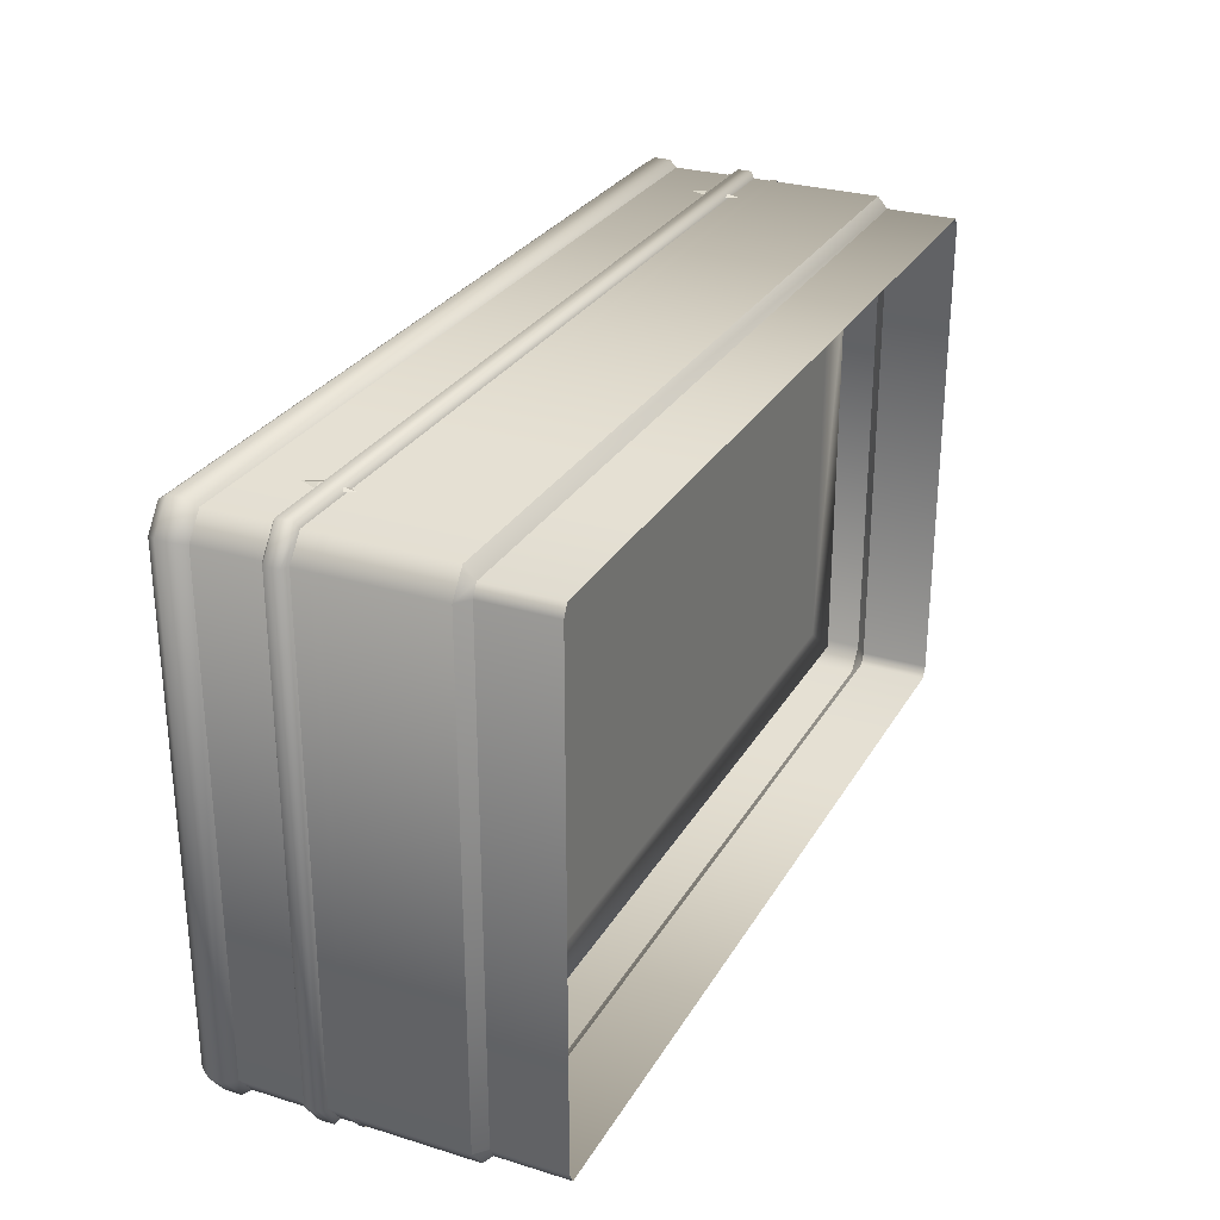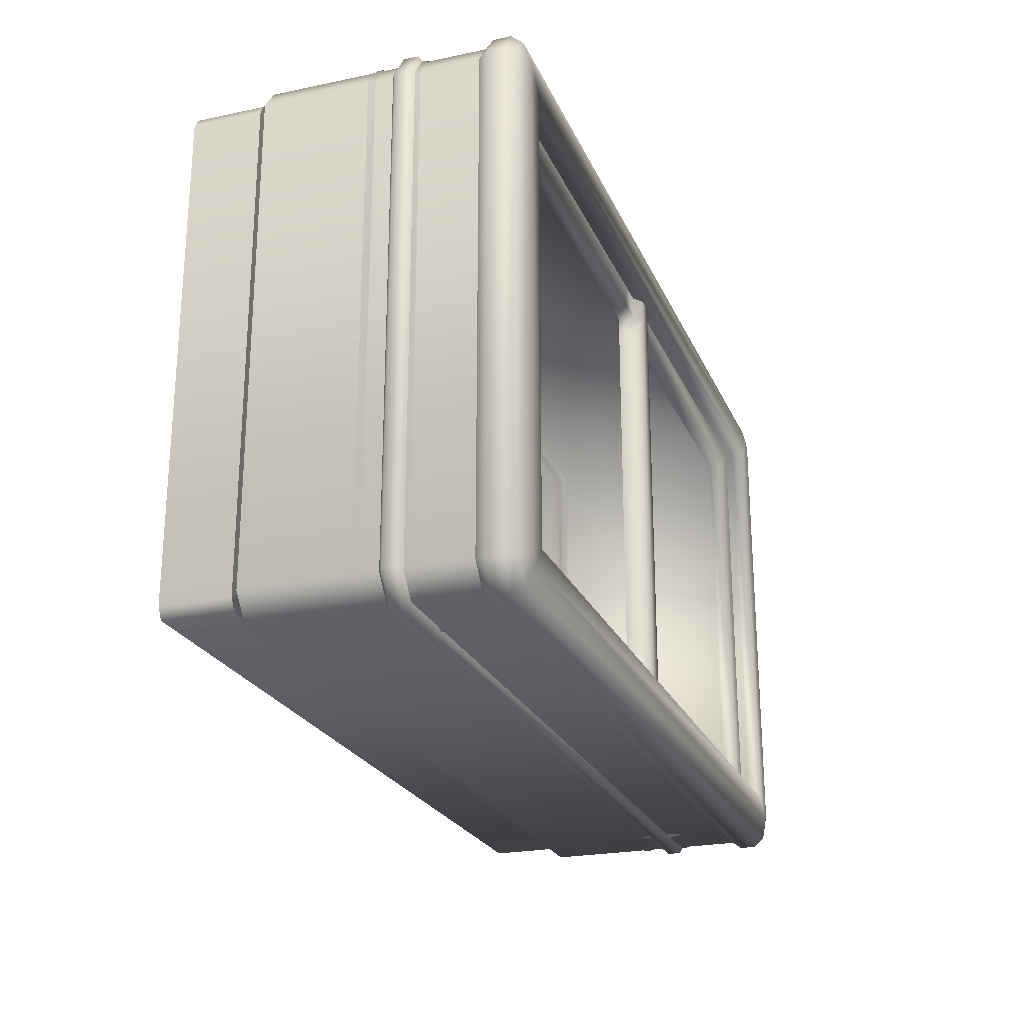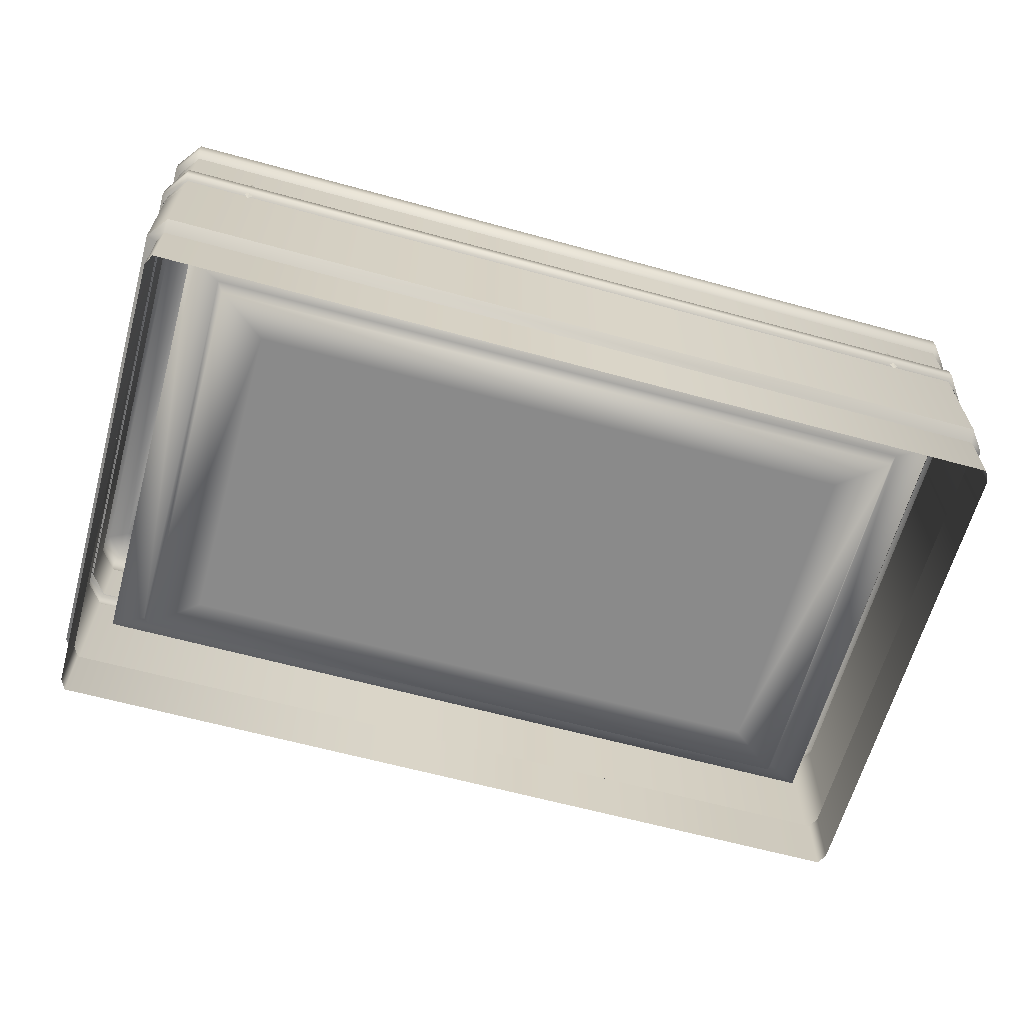
<metadata>
{"format":"obj","ext":"obj","renderer":"f3d","projection":"perspective","resolution":1024,"background":"white","views":[{"elev":28.3,"azim":114.8,"up":"+Y"},{"elev":-23.6,"azim":-70.7,"up":"+Y"},{"elev":-63.4,"azim":-15.5,"up":"+Z"}]}
</metadata>
<code>
g GroceryFreezer01:0
v 64.36 -47.73 40.87
v 65.6 -47.23 40.87
v 64.36 -47.23 43.57
v 64.36 -47.73 40.87
v 64.36 -47.23 43.57
v 63.12 -47.23 40.87
v -64.36 -47.23 43.57
v -65.6 -47.23 40.87
v -64.36 -47.73 40.87
v -63.12 -47.23 40.87
v -64.36 -47.23 43.57
v -64.36 -47.73 40.87
v -64.36 47.73 40.87
v -65.6 47.23 40.87
v -64.36 47.23 43.57
v -64.36 47.73 40.87
v -64.36 47.23 43.57
v -63.12 47.23 40.87
v 64.36 47.23 43.57
v 65.6 47.23 40.87
v 64.36 47.73 40.87
v 63.12 47.23 40.87
v 64.36 47.23 43.57
v 64.36 47.73 40.87
v 63.12 -47.23 37.94
v 64.36 -47.23 35.25
v 64.36 -47.73 37.94
v 64.36 -47.73 37.94
v 64.36 -47.23 35.25
v 65.6 -47.23 37.94
v -64.36 -47.73 37.94
v -64.36 -47.23 35.25
v -63.12 -47.23 37.94
v -65.6 -47.23 37.94
v -64.36 -47.23 35.25
v -64.36 -47.73 37.94
v -63.12 47.23 37.94
v -64.36 47.23 35.25
v -64.36 47.73 37.94
v -64.36 47.73 37.94
v -64.36 47.23 35.25
v -65.6 47.23 37.94
v 64.36 47.73 37.94
v 64.36 47.23 35.25
v 63.12 47.23 37.94
v 65.6 47.23 37.94
v 64.36 47.23 35.25
v 64.36 47.73 37.94
v -78.92 -42.92 33.19
v -75.91 -46.92 36.83
v -78.92 -42.92 36.83
v -78.92 -42.92 14
v -75.91 -46.92 14
v -75.91 -46.92 33.19
v 75.91 -46.92 33.19
v 75.91 -46.92 36.83
v 78.92 -42.92 33.19
v 78.92 -42.92 36.83
v 78.92 42.92 33.19
v 78.92 42.92 36.83
v 75.91 -46.92 14
v 78.92 -42.92 14
v 78.92 42.92 14
v 78.92 42.92 33.19
v 75.91 46.92 36.83
v 78.92 42.92 36.83
v 78.92 42.92 14
v 75.91 46.92 14
v 75.91 46.92 33.19
v -75.91 46.92 33.19
v -75.91 46.92 36.83
v -78.92 42.92 33.19
v -78.92 42.92 36.83
v -78.92 -42.92 33.19
v -78.92 -42.92 36.83
v -75.91 46.92 14
v -78.92 42.92 14
v -78.92 -42.92 14
v 3.219 35.42 55.04
v 8 39.42 55.04
v 3.219 39.42 55.04
v 3.219 35.42 52.13
v 8 35.42 52.13
v 8 35.42 55.04
v 67.09 35.42 55.04
v 71.09 39.42 55.04
v 67.09 35.42 52.13
v 67.09 -35.42 55.04
v 67.09 -35.42 52.13
v 8 -35.42 52.13
v 71.09 39.42 55.04
v 71.09 -39.42 55.04
v 3.219 -35.42 52.13
v 3.219 -35.42 55.04
v 8 -35.42 55.04
v 8 -39.42 55.04
v 71.09 -39.42 55.04
v 3.219 -39.42 55.04
v -67.09 -35.42 55.04
v -8 -35.42 52.13
v -67.09 -35.42 52.13
v -71.09 -39.42 55.04
v -8 -39.42 55.04
v -8 -35.42 55.04
v -3.154 -35.42 55.04
v -3.154 -35.42 52.13
v -3.154 -39.42 55.04
v -79.11 42.98 40.36
v -79.11 -42.98 40.36
v -79.11 42.98 41.64
v -79.11 -42.98 41.64
v -79.11 42.98 32.56
v -79.11 -42.98 32.56
v -79.11 42.98 33.85
v -79.11 -42.98 33.85
v -3.154 -32 52.14
v -3.154 -35.42 52.13
v -3.154 -32 55.04
v -3.154 -35.42 55.04
v -3.154 -39.42 55.04
v -1.322 -39.42 56.39
v -1.322 -35.42 56.39
v -1.322 -32 56.39
v -1.322 32 56.39
v -3.154 32 55.04
v -3.154 32 52.14
v -3.154 35.42 52.13
v -3.154 35.42 55.04
v -1.322 35.42 56.39
v 1.678 32 56.39
v 1.678 -32 56.39
v 1.678 -35.42 56.39
v 1.678 -39.42 56.39
v -3.154 39.42 55.04
v -1.322 39.42 56.39
v 1.678 35.42 56.39
v 3.219 32 55.04
v 3.219 -32 55.04
v 3.219 -35.42 55.04
v 3.219 -39.42 55.04
v 3.219 35.42 55.04
v 3.219 35.42 52.13
v 3.219 32 52.14
v 3.219 -32 52.14
v 3.219 -35.42 52.13
v 1.678 39.42 56.39
v 3.219 39.42 55.04
v -8 35.42 55.04
v -8 39.42 55.04
v -67.09 35.42 55.04
v -71.09 39.42 55.04
v -3.154 39.42 55.04
v -3.154 35.42 55.04
v -3.154 35.42 52.13
v -8 35.42 52.13
v -67.09 35.42 52.13
v -67.09 -35.42 52.13
v -67.09 -35.42 55.04
v -71.09 39.42 55.04
v -71.09 -39.42 55.04
v 78.92 -42.92 51.63
v 80 -43.28 53.11
v 75.91 -46.92 51.63
v 76.45 -48 53.11
v 80 -43.28 56.11
v 76.45 -48 56.11
v -78.92 42.92 51.63
v -80 43.28 53.11
v -75.91 46.92 51.63
v -76.45 48 53.11
v -80 43.28 56.11
v -76.45 48 56.11
v -78.92 42.92 51.63
v -78.92 -42.92 51.63
v -80 43.28 53.11
v -80 -43.28 53.11
v -80 43.28 56.11
v -80 -43.28 56.11
v -80 -42.92 37.57
v -76.41 -48 40.1
v -80 -42.92 40.1
v -75.91 -46.92 40.83
v -78.92 -42.92 40.83
v 75.91 -46.92 40.83
v 76.41 -48 40.1
v 80 -42.92 40.1
v 78.92 -42.92 40.83
v -78.92 -42.92 36.83
v -75.91 -46.92 36.83
v -76.41 -48 37.57
v 76.41 -48 37.57
v 80 -42.92 37.57
v 80 42.92 37.57
v 80 42.92 40.1
v 78.92 42.92 40.83
v 75.91 -46.92 36.83
v 78.92 -42.92 36.83
v 78.92 42.92 36.83
v 80 42.92 37.57
v 76.41 48 40.1
v 80 42.92 40.1
v 75.91 46.92 40.83
v 78.92 42.92 40.83
v -75.91 46.92 40.83
v -76.41 48 40.1
v -80 42.92 40.1
v -78.92 42.92 40.83
v 78.92 42.92 36.83
v 75.91 46.92 36.83
v 76.41 48 37.57
v -76.41 48 37.57
v -80 42.92 37.57
v -80 -42.92 37.57
v -80 -42.92 40.1
v -78.92 -42.92 40.83
v -75.91 46.92 36.83
v -78.92 42.92 36.83
v -78.92 -42.92 36.83
v -71.09 -39.42 18
v 71.09 -39.42 18
v -65.3 -36.34 18
v 65.3 -36.34 18
v -64.04 -35.67 15.01
v 64.04 -35.67 15.01
v 71.09 -39.42 18
v 71.09 39.42 18
v 65.3 -36.34 18
v 65.3 36.34 18
v 64.04 -35.67 15.01
v 64.04 35.67 15.01
v 71.09 39.42 18
v -71.09 39.42 18
v 65.3 36.34 18
v -65.3 36.34 18
v 64.04 35.67 15.01
v -64.04 35.67 15.01
v -71.09 39.42 18
v -71.09 -39.42 18
v -65.3 36.34 18
v -65.3 -36.34 18
v -64.04 35.67 15.01
v -64.04 -35.67 15.01
v -75.91 -46.92 51.63
v 75.91 -46.92 51.63
v -76.45 -48 53.11
v 76.45 -48 53.11
v -76.45 -48 56.11
v 76.45 -48 56.11
v -78.92 -42.92 51.63
v -75.91 -46.92 51.63
v -80 -43.28 53.11
v -76.45 -48 53.11
v -80 -43.28 56.11
v -76.45 -48 56.11
v 78.92 -42.92 51.63
v 78.92 42.92 51.63
v 80 -43.28 53.11
v 80 43.28 53.11
v 80 -43.28 56.11
v 80 43.28 56.11
v 75.91 46.92 51.63
v -75.91 46.92 51.63
v 76.45 48 53.11
v -76.45 48 53.11
v 76.45 48 56.11
v -76.45 48 56.11
v 78.92 42.92 51.63
v 75.91 46.92 51.63
v 80 43.28 53.11
v 76.45 48 53.11
v 80 43.28 56.11
v 76.45 48 56.11
v 80 43.28 56.11
v 76.45 48 56.11
v 78.65 42.71 58
v 75.78 46.65 58
v 75.14 41.66 59
v 74.03 43.14 59
v 71.09 39.42 59
v 71.09 -39.42 59
v 74.03 -43.14 59
v 75.14 -41.66 59
v 75.78 -46.65 58
v 78.65 -42.83 58
v 76.45 -48 56.11
v 80 -43.28 56.11
v -80 -43.28 56.11
v -76.45 -48 56.11
v -78.65 -42.71 58
v -75.78 -46.65 58
v -75.14 -41.66 59
v -74.03 -43.14 59
v -71.09 -39.42 59
v -71.09 39.42 59
v -74.03 43.14 59
v -75.14 41.66 59
v -75.78 46.65 58
v -78.65 42.83 58
v -76.45 48 56.11
v -80 43.28 56.11
v 79.11 42.98 41.64
v 79.11 42.98 40.36
v 76 47.1 41.64
v 76 47.1 40.36
v -76 47.1 40.36
v -76 47.1 41.64
v -79.11 42.98 40.36
v -79.11 42.98 41.64
v 79.11 42.98 33.85
v 79.11 42.98 32.56
v 76 47.1 33.85
v 76 47.1 32.56
v -76 47.1 32.56
v -76 47.1 33.85
v -79.11 42.98 32.56
v -79.11 42.98 33.85
v 76.92 42.92 0
v 75.91 44.92 0
v 76.92 42.92 12.21
v 75.91 44.92 12.21
v -75.91 44.92 0
v -75.91 44.92 12.21
v -76.92 42.92 12.21
v -76.92 42.92 0
v -76.92 -42.92 0
v -76.92 -42.92 12.21
v 76.92 42.92 12.21
v 75.91 44.92 12.21
v 78.92 42.92 14
v 75.91 46.92 14
v -75.91 44.92 12.21
v -75.91 46.92 14
v -78.92 42.92 14
v -76.92 42.92 12.21
v -76.92 -42.92 12.21
v -78.92 -42.92 14
v -71.09 -39.42 53.18
v -71.09 -39.42 55.75
v 71.09 -39.42 53.18
v 71.09 -39.42 55.75
v 71.09 39.42 53.18
v 71.09 39.42 55.75
v -71.09 39.42 53.18
v -71.09 39.42 55.75
v -71.09 -39.42 18
v 71.09 -39.42 18
v 71.09 39.42 18
v -71.09 39.42 18
v -71.09 -39.42 18
v -71.09 -39.42 53.18
v -71.09 -39.42 55.75
v -76.92 -42.92 12.21
v -75.91 -44.92 12.21
v -78.92 -42.92 14
v -75.91 -46.92 14
v 75.91 -44.92 12.21
v 75.91 -46.92 14
v 78.92 -42.92 14
v 76.92 -42.92 12.21
v 76.92 42.92 12.21
v 78.92 42.92 14
v -79.11 -42.98 41.64
v -79.11 -42.98 40.36
v -76 -47.1 41.64
v -76 -47.1 40.36
v 76 -47.1 40.36
v 76 -47.1 41.64
v 79.11 -42.98 40.36
v 79.11 -42.98 41.64
v 79.11 42.98 40.36
v 79.11 42.98 41.64
v -76.92 -42.92 0
v -75.91 -44.92 0
v -76.92 -42.92 12.21
v -75.91 -44.92 12.21
v 75.91 -44.92 0
v 75.91 -44.92 12.21
v 76.92 -42.92 12.21
v 76.92 -42.92 0
v 76.92 42.92 0
v 76.92 42.92 12.21
v -79.11 -42.98 33.85
v -79.11 -42.98 32.56
v -76 -47.1 33.85
v -76 -47.1 32.56
v 76 -47.1 32.56
v 76 -47.1 33.85
v 79.11 -42.98 32.56
v 79.11 -42.98 33.85
v 79.11 42.98 32.56
v 79.11 42.98 33.85
v -80 43.28 56.11
v -80 -43.28 56.11
v -78.65 42.83 58
v -78.65 -42.71 58
v -75.14 41.66 59
v -75.14 -41.66 59
v -71.09 -39.42 59
v -71.09 39.42 59
v -71.09 -39.42 56.39
v -71.09 39.42 56.39
v -71.09 -39.42 55.75
v -71.09 39.42 55.75
v 71.09 39.42 55.75
v 71.09 39.42 56.39
v -71.09 39.42 55.75
v -71.09 39.42 56.39
v 71.09 39.42 59
v -71.09 39.42 59
v 74.03 43.14 59
v -74.03 43.14 59
v 75.78 46.65 58
v -75.78 46.65 58
v 76.45 48 56.11
v -76.45 48 56.11
v 80 -43.28 56.11
v 80 43.28 56.11
v 78.65 -42.83 58
v 78.65 42.71 58
v 75.14 -41.66 59
v 75.14 41.66 59
v 71.09 39.42 59
v 71.09 -39.42 59
v 71.09 39.42 56.39
v 71.09 -39.42 56.39
v 71.09 39.42 55.75
v 71.09 -39.42 55.75
v -71.09 -39.42 55.75
v -71.09 -39.42 56.39
v 71.09 -39.42 55.75
v 71.09 -39.42 56.39
v -71.09 -39.42 59
v 71.09 -39.42 59
v -74.03 -43.14 59
v 74.03 -43.14 59
v -75.78 -46.65 58
v 75.78 -46.65 58
v -76.45 -48 56.11
v 76.45 -48 56.11
v 64.04 -35.67 15.01
v 55.3 -28.75 15.01
v -64.04 -35.67 15.01
v -55.3 -28.75 15.01
v -64.04 35.67 15.01
v -55.3 28.75 15.01
v 64.04 35.67 15.01
v 55.3 28.75 15.01
v 0 0 15.01
v 78.92 42.92 51.63
v 78.92 -42.92 51.63
v 78.92 42.92 44
v 78.92 -42.92 44
v 78.92 42.92 40.83
v 78.92 -42.92 40.83
v 75.91 -46.92 44
v 75.91 -46.92 40.83
v -75.91 -46.92 44
v -75.91 -46.92 40.83
v -78.92 -42.92 40.83
v -78.92 -42.92 44
v -78.92 -42.92 51.63
v -75.91 -46.92 51.63
v 75.91 -46.92 51.63
v -78.92 -42.92 51.63
v -78.92 42.92 51.63
v -78.92 -42.92 44
v -78.92 42.92 44
v -78.92 -42.92 40.83
v -78.92 42.92 40.83
v -75.91 46.92 44
v -75.91 46.92 40.83
v 75.91 46.92 44
v 75.91 46.92 40.83
v 78.92 42.92 40.83
v 78.92 42.92 44
v 78.92 42.92 51.63
v 75.91 46.92 51.63
v -75.91 46.92 51.63
f 1 2 3
f 4 5 6
f 7 8 9
f 10 11 12
f 13 14 15
f 16 17 18
f 19 20 21
f 22 23 24
f 25 26 27
f 28 29 30
f 31 32 33
f 34 35 36
f 37 38 39
f 40 41 42
f 43 44 45
f 46 47 48
f 49 50 51
f 52 53 49
f 53 54 49
f 49 54 50
f 54 55 50
f 50 55 56
f 55 57 56
f 56 57 58
f 57 59 58
f 58 59 60
f 53 61 54
f 54 61 55
f 55 61 57
f 61 62 57
f 62 63 57
f 57 63 59
f 64 65 66
f 67 68 64
f 68 69 64
f 64 69 65
f 69 70 65
f 65 70 71
f 70 72 71
f 71 72 73
f 72 74 73
f 73 74 75
f 68 76 69
f 69 76 70
f 70 76 72
f 76 77 72
f 77 78 72
f 72 78 74
f 79 80 81
f 82 83 79
f 83 84 79
f 79 84 80
f 84 85 80
f 80 85 86
f 84 83 85
f 83 87 85
f 85 87 88
f 87 89 88
f 88 89 90
f 91 85 92
f 85 88 92
f 93 94 90
f 94 95 90
f 90 95 88
f 95 96 88
f 88 96 97
f 95 94 96
f 94 98 96
f 99 100 101
f 102 103 99
f 103 104 99
f 99 104 100
f 104 105 100
f 100 105 106
f 105 104 107
f 104 103 107
f 108 109 110
f 109 111 110
f 112 113 114
f 113 115 114
f 116 117 118
f 117 119 118
f 120 121 119
f 121 122 119
f 119 122 118
f 122 123 118
f 123 124 118
f 124 125 118
f 118 125 116
f 125 126 116
f 127 126 128
f 126 125 128
f 128 125 129
f 125 124 129
f 129 124 130
f 124 123 130
f 130 123 131
f 123 122 131
f 131 122 132
f 122 121 132
f 132 121 133
f 134 128 135
f 128 129 135
f 135 129 136
f 129 130 136
f 136 130 137
f 130 131 137
f 137 131 138
f 131 132 138
f 138 132 139
f 132 133 139
f 139 133 140
f 136 137 141
f 141 137 142
f 142 137 143
f 137 138 143
f 143 138 144
f 138 139 144
f 144 139 145
f 135 136 146
f 136 141 146
f 146 141 147
f 148 149 150
f 149 151 150
f 152 149 153
f 149 148 153
f 153 148 154
f 154 148 155
f 148 150 155
f 155 150 156
f 156 150 157
f 157 150 158
f 150 159 158
f 158 159 160
f 161 162 163
f 163 162 164
f 162 165 164
f 164 165 166
f 167 168 169
f 169 168 170
f 168 171 170
f 170 171 172
f 173 174 175
f 174 176 175
f 175 176 177
f 176 178 177
f 179 180 181
f 180 182 181
f 181 182 183
f 182 180 184
f 180 185 184
f 185 186 184
f 184 186 187
f 188 189 179
f 189 190 179
f 179 190 180
f 190 191 180
f 180 191 185
f 191 192 185
f 185 192 186
f 192 193 186
f 193 194 186
f 186 194 187
f 194 195 187
f 189 196 190
f 190 196 191
f 191 196 192
f 196 197 192
f 197 198 192
f 192 198 193
f 199 200 201
f 200 202 201
f 201 202 203
f 202 200 204
f 200 205 204
f 205 206 204
f 204 206 207
f 208 209 199
f 209 210 199
f 199 210 200
f 210 211 200
f 200 211 205
f 211 212 205
f 205 212 206
f 212 213 206
f 213 214 206
f 206 214 207
f 214 215 207
f 209 216 210
f 210 216 211
f 211 216 212
f 216 217 212
f 217 218 212
f 212 218 213
f 219 220 221
f 220 222 221
f 221 222 223
f 222 224 223
f 225 226 227
f 226 228 227
f 227 228 229
f 228 230 229
f 231 232 233
f 232 234 233
f 233 234 235
f 234 236 235
f 237 238 239
f 238 240 239
f 239 240 241
f 240 242 241
f 243 244 245
f 244 246 245
f 245 246 247
f 246 248 247
f 249 250 251
f 250 252 251
f 251 252 253
f 252 254 253
f 255 256 257
f 256 258 257
f 257 258 259
f 258 260 259
f 261 262 263
f 262 264 263
f 263 264 265
f 264 266 265
f 267 268 269
f 268 270 269
f 269 270 271
f 270 272 271
f 273 274 275
f 274 276 275
f 275 276 277
f 276 278 277
f 277 278 279
f 280 281 282
f 281 283 282
f 282 283 284
f 283 285 284
f 284 285 286
f 287 288 289
f 288 290 289
f 289 290 291
f 290 292 291
f 291 292 293
f 294 295 296
f 295 297 296
f 296 297 298
f 297 299 298
f 298 299 300
f 301 302 303
f 302 304 303
f 304 305 303
f 303 305 306
f 305 307 306
f 306 307 308
f 309 310 311
f 310 312 311
f 312 313 311
f 311 313 314
f 313 315 314
f 314 315 316
f 317 318 319
f 319 318 320
f 318 321 320
f 320 321 322
f 322 321 323
f 321 324 323
f 324 325 323
f 323 325 326
f 327 328 329
f 329 328 330
f 328 331 330
f 330 331 332
f 332 331 333
f 331 334 333
f 334 335 333
f 333 335 336
f 337 338 339
f 338 340 339
f 339 340 341
f 340 342 341
f 341 342 343
f 342 344 343
f 345 337 346
f 337 339 346
f 346 339 347
f 339 341 347
f 347 341 348
f 341 343 348
f 348 343 349
f 349 343 350
f 343 344 350
f 350 344 351
f 352 353 354
f 354 353 355
f 353 356 355
f 355 356 357
f 357 356 358
f 356 359 358
f 359 360 358
f 358 360 361
f 362 363 364
f 363 365 364
f 365 366 364
f 364 366 367
f 366 368 367
f 367 368 369
f 368 370 369
f 369 370 371
f 372 373 374
f 374 373 375
f 373 376 375
f 375 376 377
f 377 376 378
f 376 379 378
f 379 380 378
f 378 380 381
f 382 383 384
f 383 385 384
f 385 386 384
f 384 386 387
f 386 388 387
f 387 388 389
f 388 390 389
f 389 390 391
f 392 393 394
f 393 395 394
f 394 395 396
f 395 397 396
f 397 398 396
f 396 398 399
f 398 400 399
f 399 400 401
f 400 402 401
f 401 402 403
f 404 405 406
f 406 405 407
f 405 408 407
f 407 408 409
f 408 410 409
f 409 410 411
f 410 412 411
f 411 412 413
f 412 414 413
f 413 414 415
f 416 417 418
f 417 419 418
f 418 419 420
f 419 421 420
f 421 422 420
f 420 422 423
f 422 424 423
f 423 424 425
f 424 426 425
f 425 426 427
f 428 429 430
f 430 429 431
f 429 432 431
f 431 432 433
f 432 434 433
f 433 434 435
f 434 436 435
f 435 436 437
f 436 438 437
f 437 438 439
f 440 441 442
f 441 443 442
f 442 443 444
f 443 445 444
f 444 445 446
f 445 447 446
f 446 447 440
f 440 447 441
f 447 448 441
f 441 448 443
f 443 448 445
f 448 447 445
f 449 450 451
f 450 452 451
f 451 452 453
f 453 452 454
f 452 455 454
f 454 455 456
f 455 457 456
f 456 457 458
f 458 457 459
f 459 457 460
f 460 457 461
f 461 457 462
f 457 455 462
f 462 455 463
f 463 455 450
f 455 452 450
f 464 465 466
f 465 467 466
f 466 467 468
f 468 467 469
f 467 470 469
f 469 470 471
f 470 472 471
f 471 472 473
f 473 472 474
f 474 472 475
f 475 472 476
f 476 472 477
f 472 470 477
f 477 470 478
f 478 470 465
f 470 467 465

</code>
